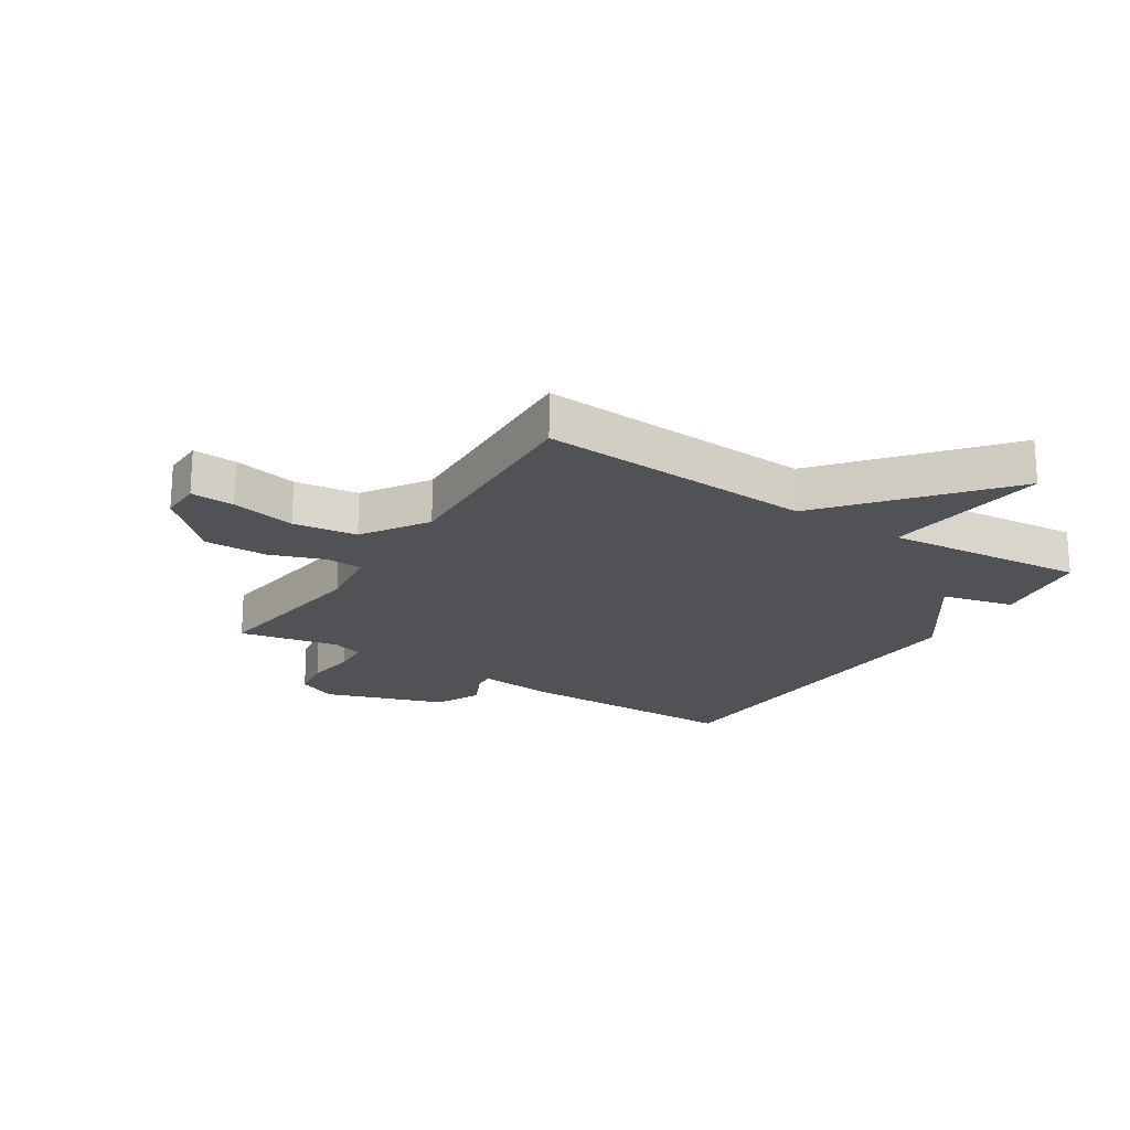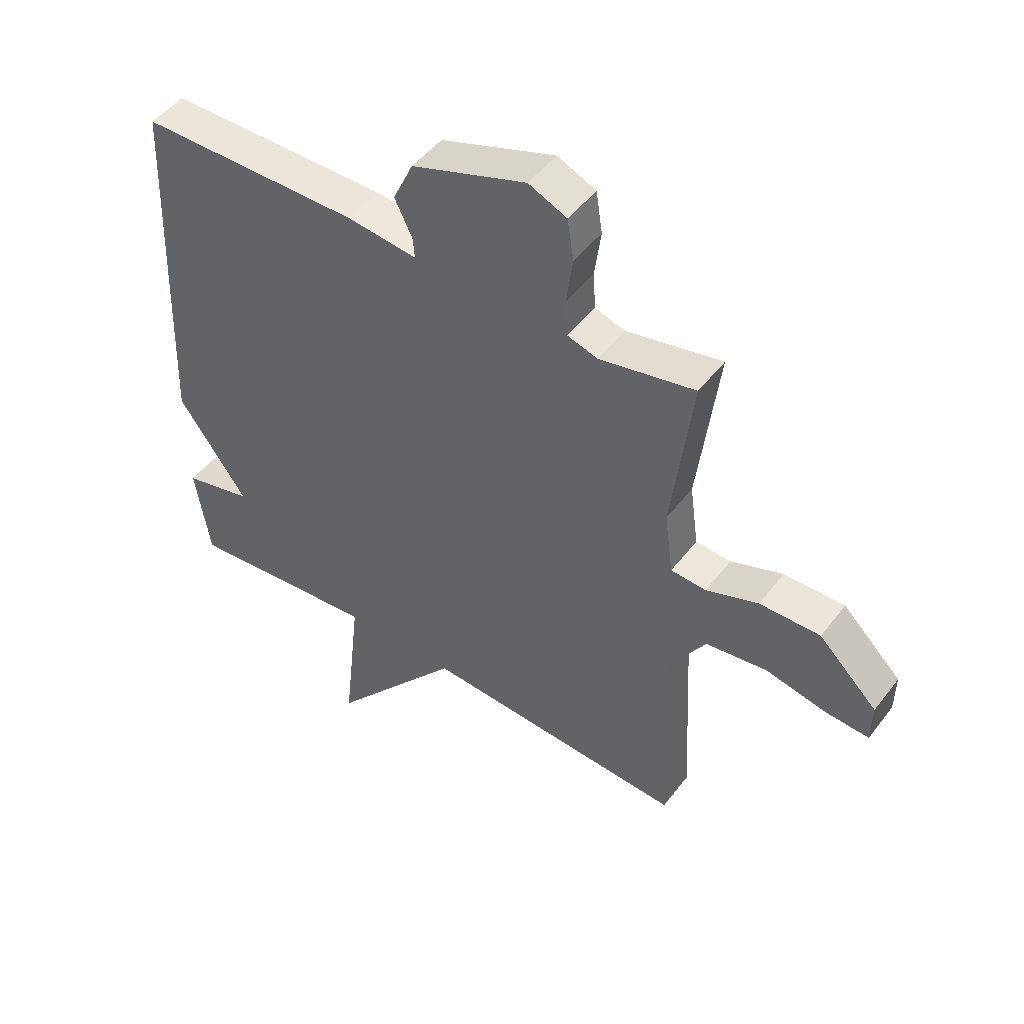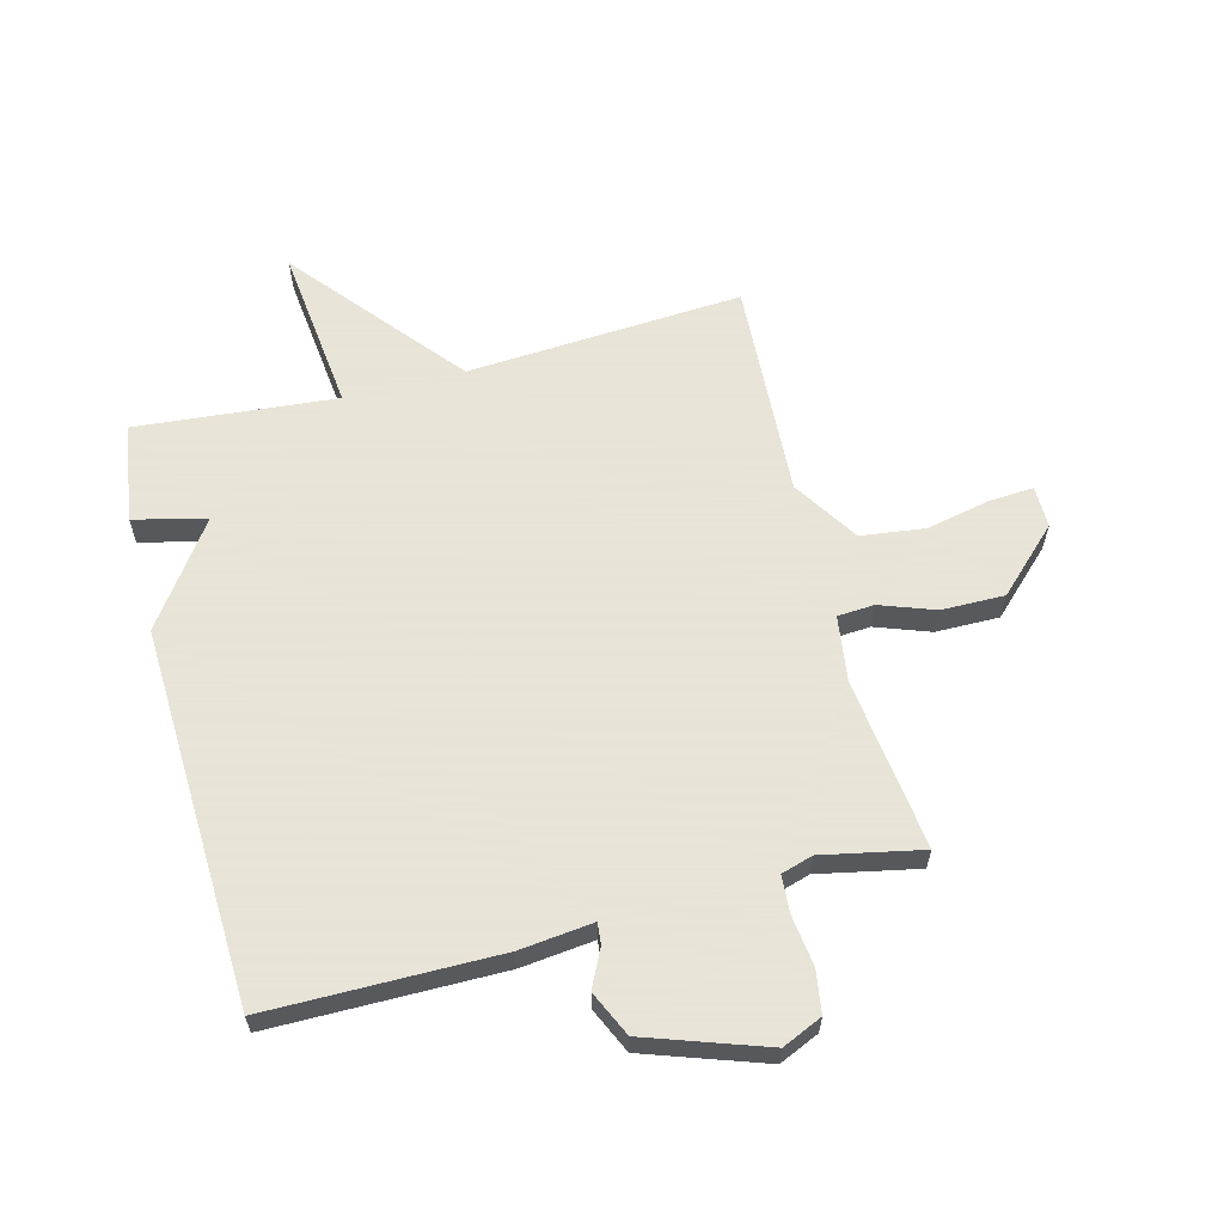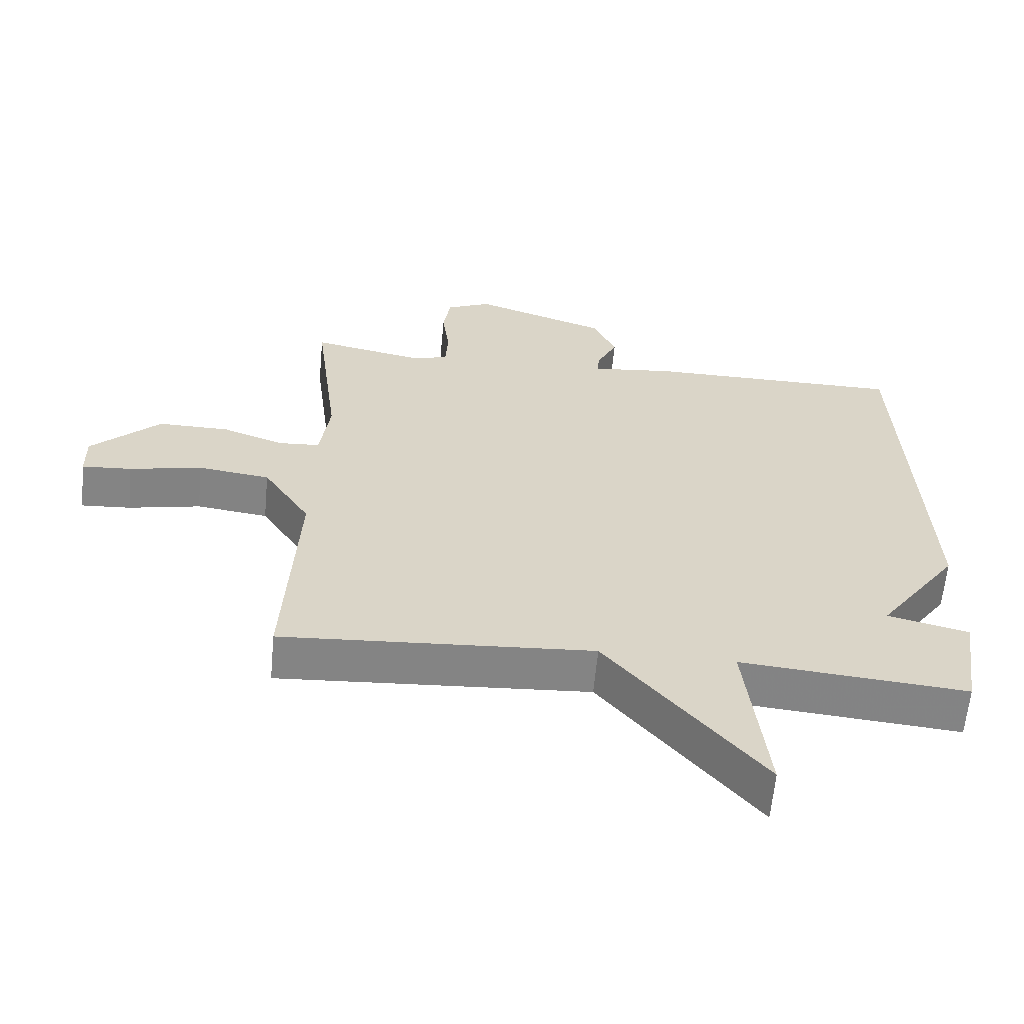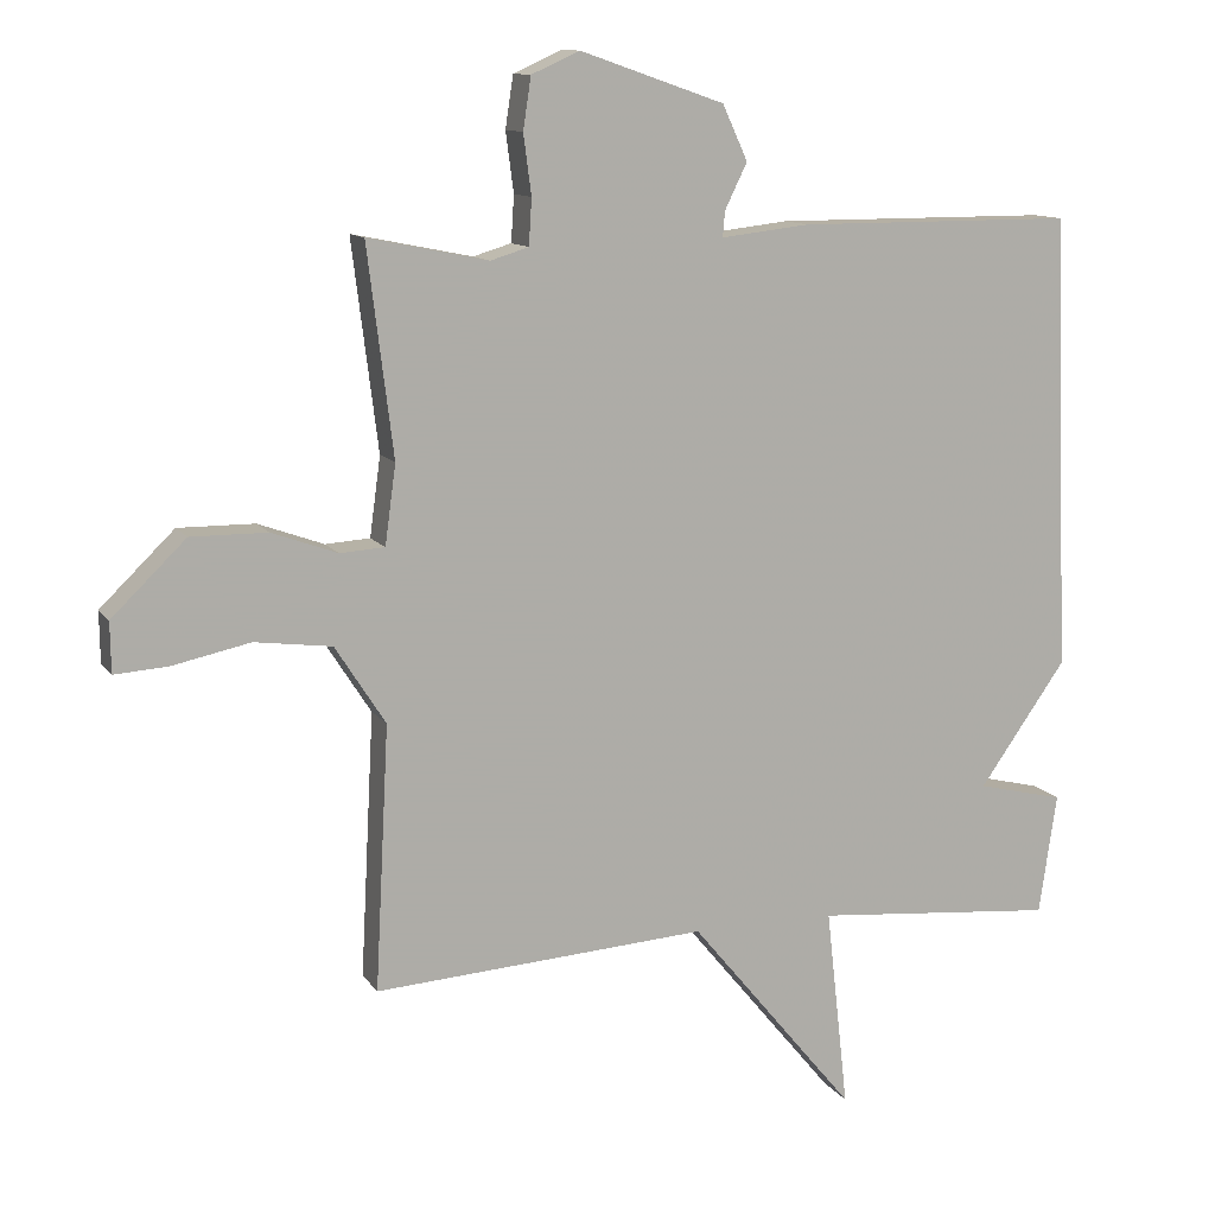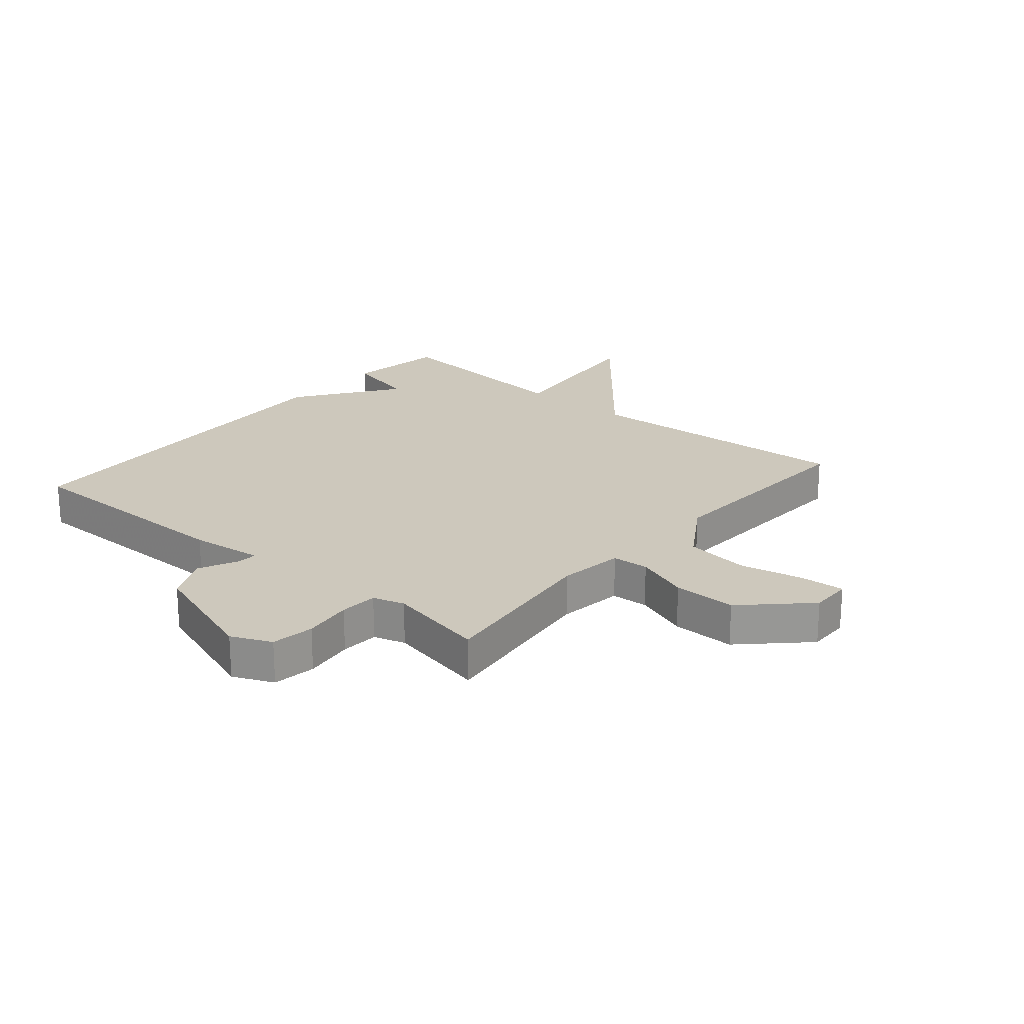
<metadata>
{"format":"obj","ext":"obj","renderer":"f3d","projection":"perspective","resolution":1024,"background":"white","views":[{"elev":-20.7,"azim":147.3,"up":"+Y"},{"elev":48.4,"azim":35.6,"up":"+Z"},{"elev":61.4,"azim":-14.5,"up":"+Y"},{"elev":-61.5,"azim":174.7,"up":"+Z"},{"elev":11.6,"azim":159.1,"up":"+Z"},{"elev":22.2,"azim":40.3,"up":"+Y"}]}
</metadata>
<code>
v -0.5 0.07 -0.5
v -0.525 0.07 -0.333
v -0.404 0.07 -0.304
v -0.525 0.07 -0.133
v -0.5 0.07 0.5
v -0.115 0.07 0.501
v 0.008 0.07 0.487
v 0.005 0.07 0.522
v -0.026 0.07 0.586
v 0.009 0.07 0.662
v 0.209 0.07 0.731
v 0.276 0.07 0.701
v 0.287 0.07 0.629
v 0.276 0.07 0.546
v 0.28 0.07 0.482
v 0.333 0.07 0.466
v 0.5 0.07 0.5
v 0.464 0.07 0.211
v 0.479 0.07 0.101
v 0.541 0.07 0.097
v 0.632 0.07 0.13
v 0.738 0.07 0.131
v 0.841 0.07 0.031
v 0.84 0.07 -0.039
v 0.766 0.07 -0.034
v 0.658 0.07 -0.011
v 0.551 0.07 -0.025
v 0.481 0.07 -0.134
v 0.5 0.07 -0.5
v 0.037 0.07 -0.47
v -0.194 0.07 -0.749
v -0.163 0.07 -0.47
v -0.5 0 -0.5
v -0.525 0 -0.333
v -0.404 0 -0.304
v -0.525 0 -0.133
v -0.5 0 0.5
v -0.115 0 0.501
v 0.008 0 0.487
v 0.005 0 0.522
v -0.026 0 0.586
v 0.009 0 0.662
v 0.209 0 0.731
v 0.276 0 0.701
v 0.287 0 0.629
v 0.276 0 0.546
v 0.28 0 0.482
v 0.333 0 0.466
v 0.5 0 0.5
v 0.464 0 0.211
v 0.479 0 0.101
v 0.541 0 0.097
v 0.632 0 0.13
v 0.738 0 0.131
v 0.841 0 0.031
v 0.84 0 -0.039
v 0.766 0 -0.034
v 0.658 0 -0.011
v 0.551 0 -0.025
v 0.481 0 -0.134
v 0.5 0 -0.5
v 0.037 0 -0.47
v -0.194 0 -0.749
v -0.163 0 -0.47
f 30 31 32
f 28 29 30
f 27 28 30 32
f 24 25 26
f 23 24 26
f 22 23 26
f 21 22 26
f 20 21 26
f 19 20 26 27
f 16 17 18
f 15 16 18 19
f 12 13 14
f 11 12 14
f 10 11 14
f 9 10 14
f 8 9 14
f 7 8 14 15
f 5 6 7
f 4 5 7
f 3 4 7
f 3 7 15 19
f 1 2 3
f 19 27 32
f 3 19 32
f 1 3 32
f 64 63 62
f 62 61 60
f 64 62 60 59
f 58 57 56
f 58 56 55
f 58 55 54
f 58 54 53
f 58 53 52
f 59 58 52 51
f 50 49 48
f 51 50 48 47
f 46 45 44
f 46 44 43
f 46 43 42
f 46 42 41
f 46 41 40
f 47 46 40 39
f 39 38 37
f 39 37 36
f 39 36 35
f 51 47 39 35
f 35 34 33
f 64 59 51
f 64 51 35
f 64 35 33
f 1 33 34 2
f 2 34 35 3
f 3 35 36 4
f 4 36 37 5
f 5 37 38 6
f 6 38 39 7
f 7 39 40 8
f 8 40 41 9
f 9 41 42 10
f 10 42 43 11
f 11 43 44 12
f 12 44 45 13
f 13 45 46 14
f 14 46 47 15
f 15 47 48 16
f 16 48 49 17
f 17 49 50 18
f 18 50 51 19
f 19 51 52 20
f 20 52 53 21
f 21 53 54 22
f 22 54 55 23
f 23 55 56 24
f 24 56 57 25
f 25 57 58 26
f 26 58 59 27
f 27 59 60 28
f 28 60 61 29
f 29 61 62 30
f 30 62 63 31
f 31 63 64 32
f 32 64 33 1

</code>
